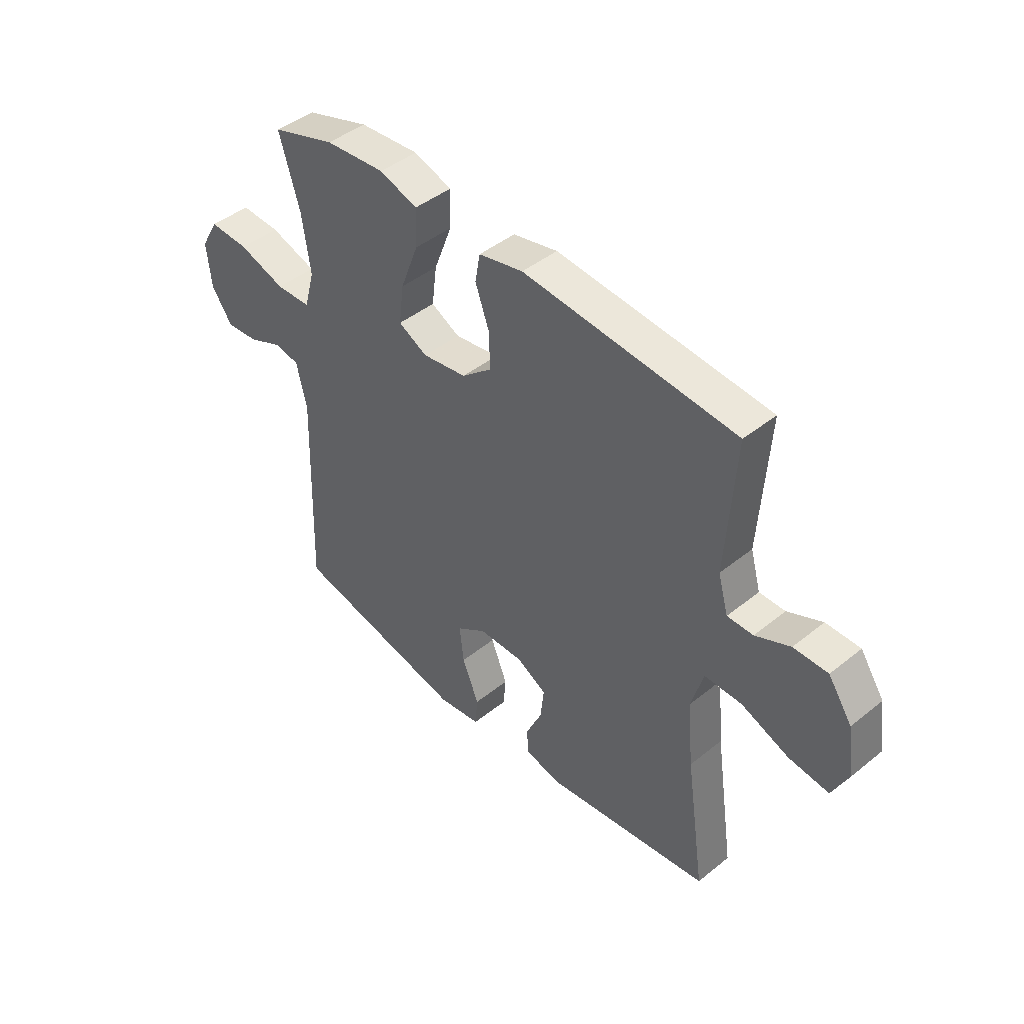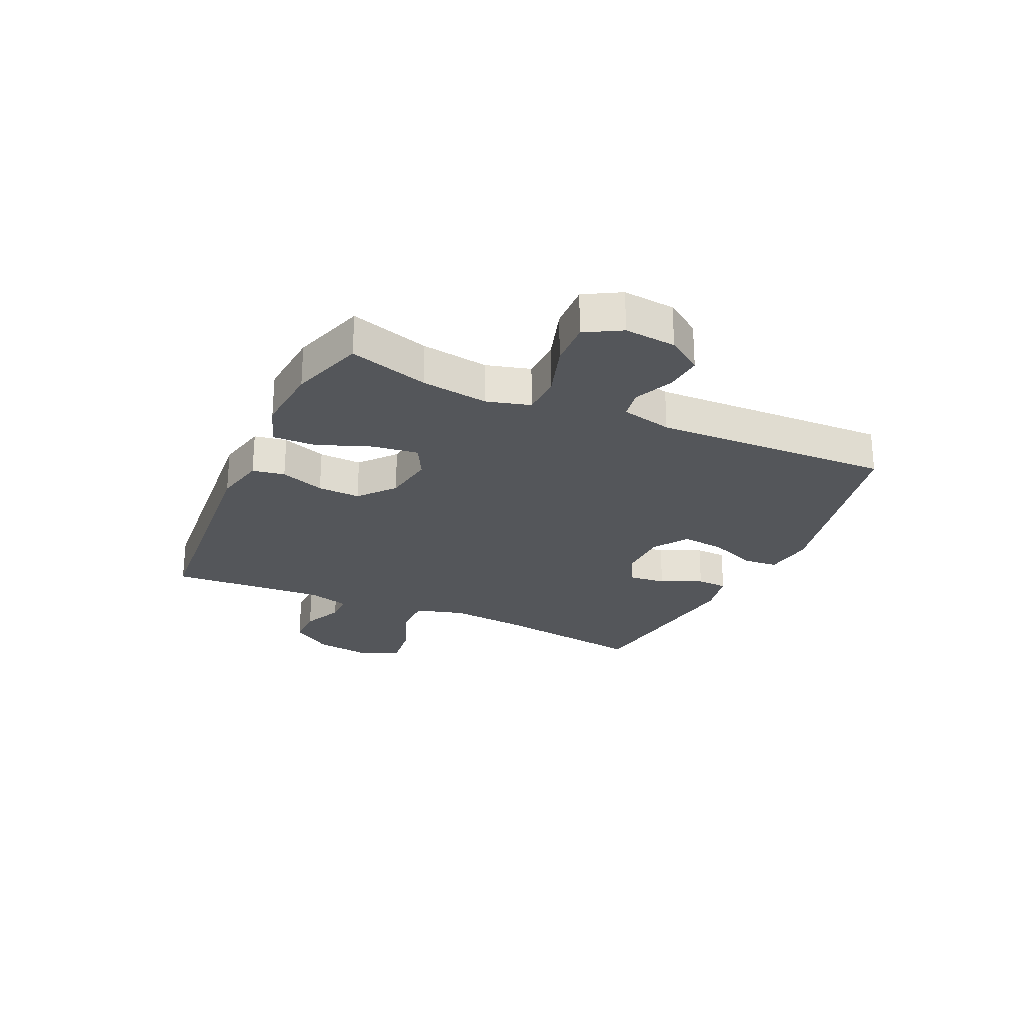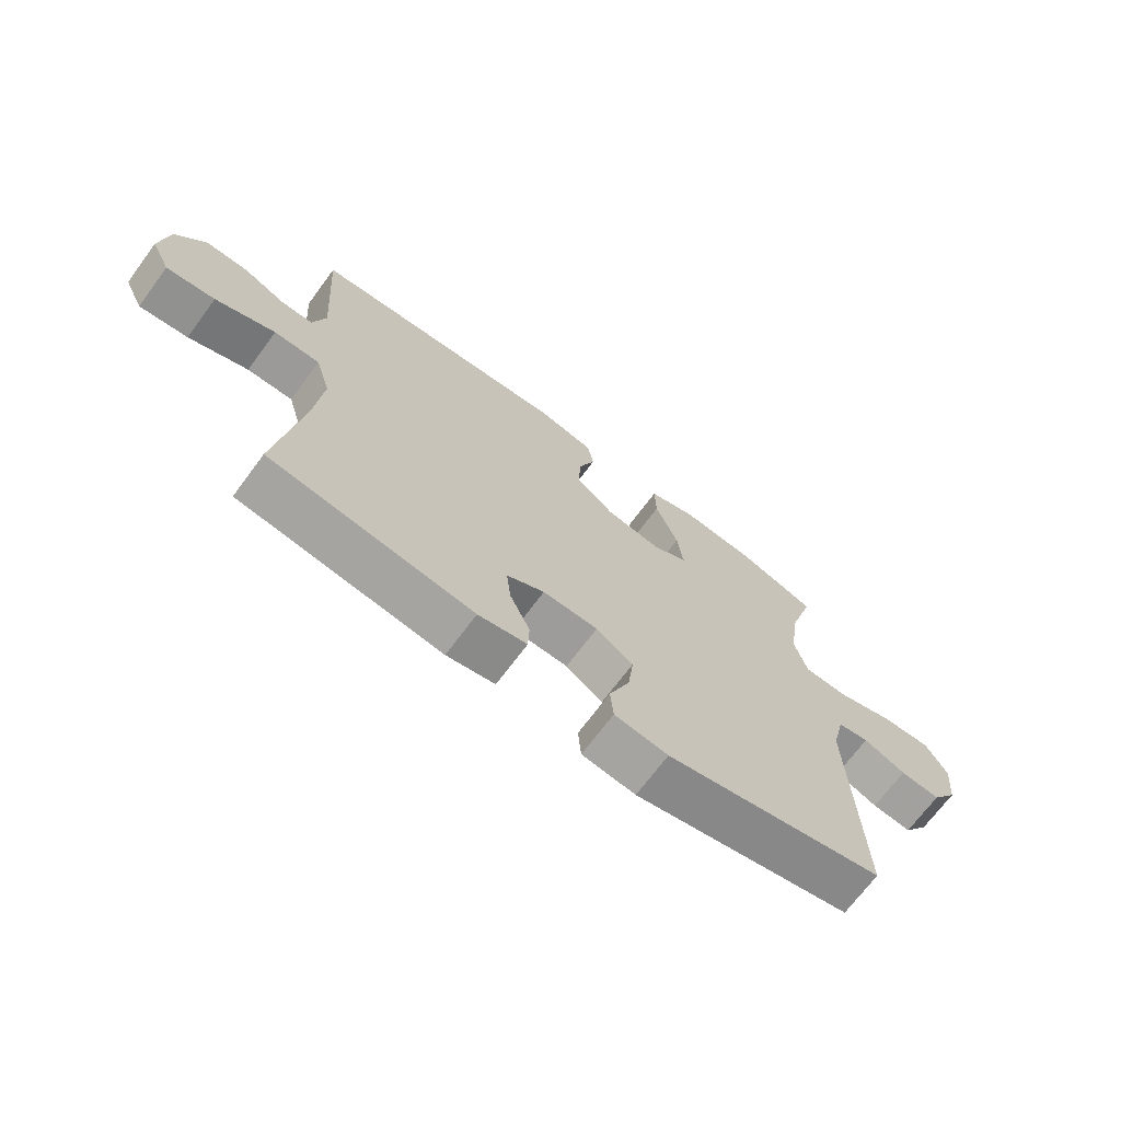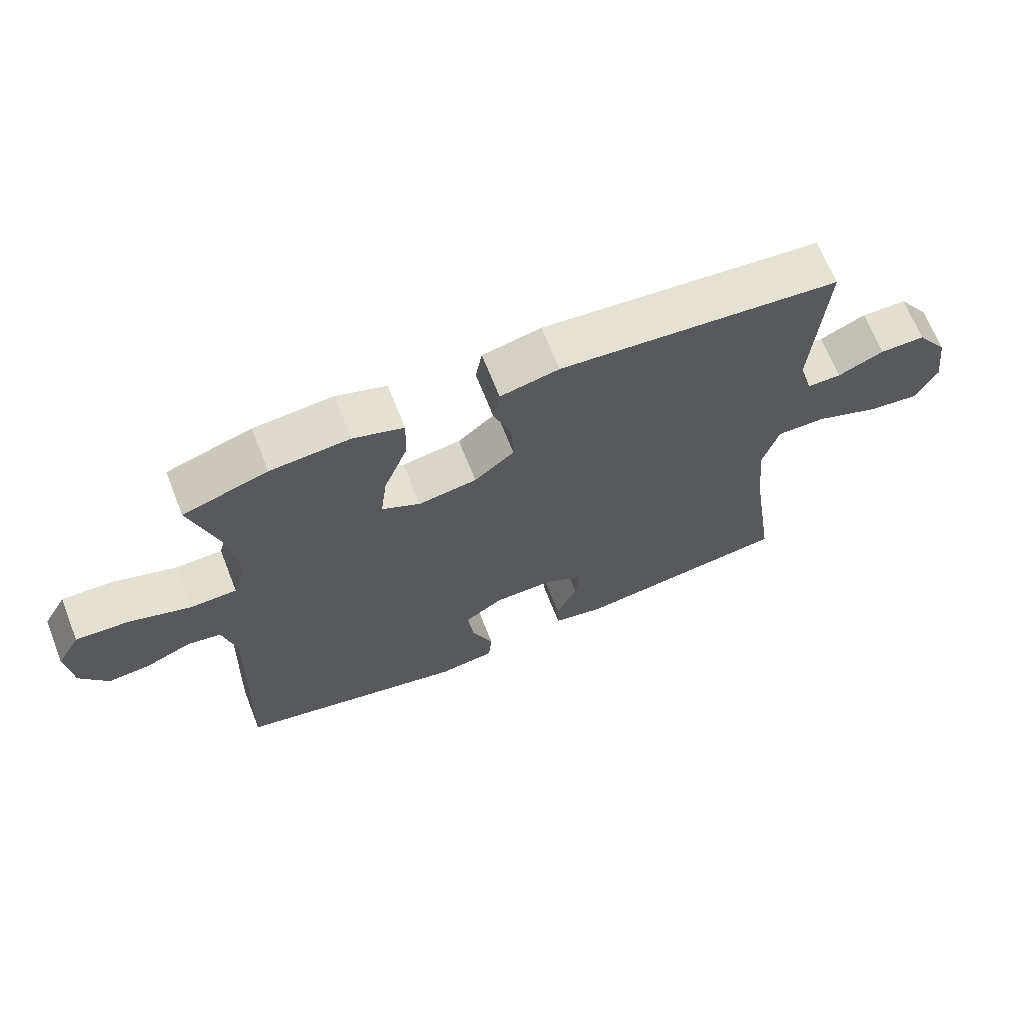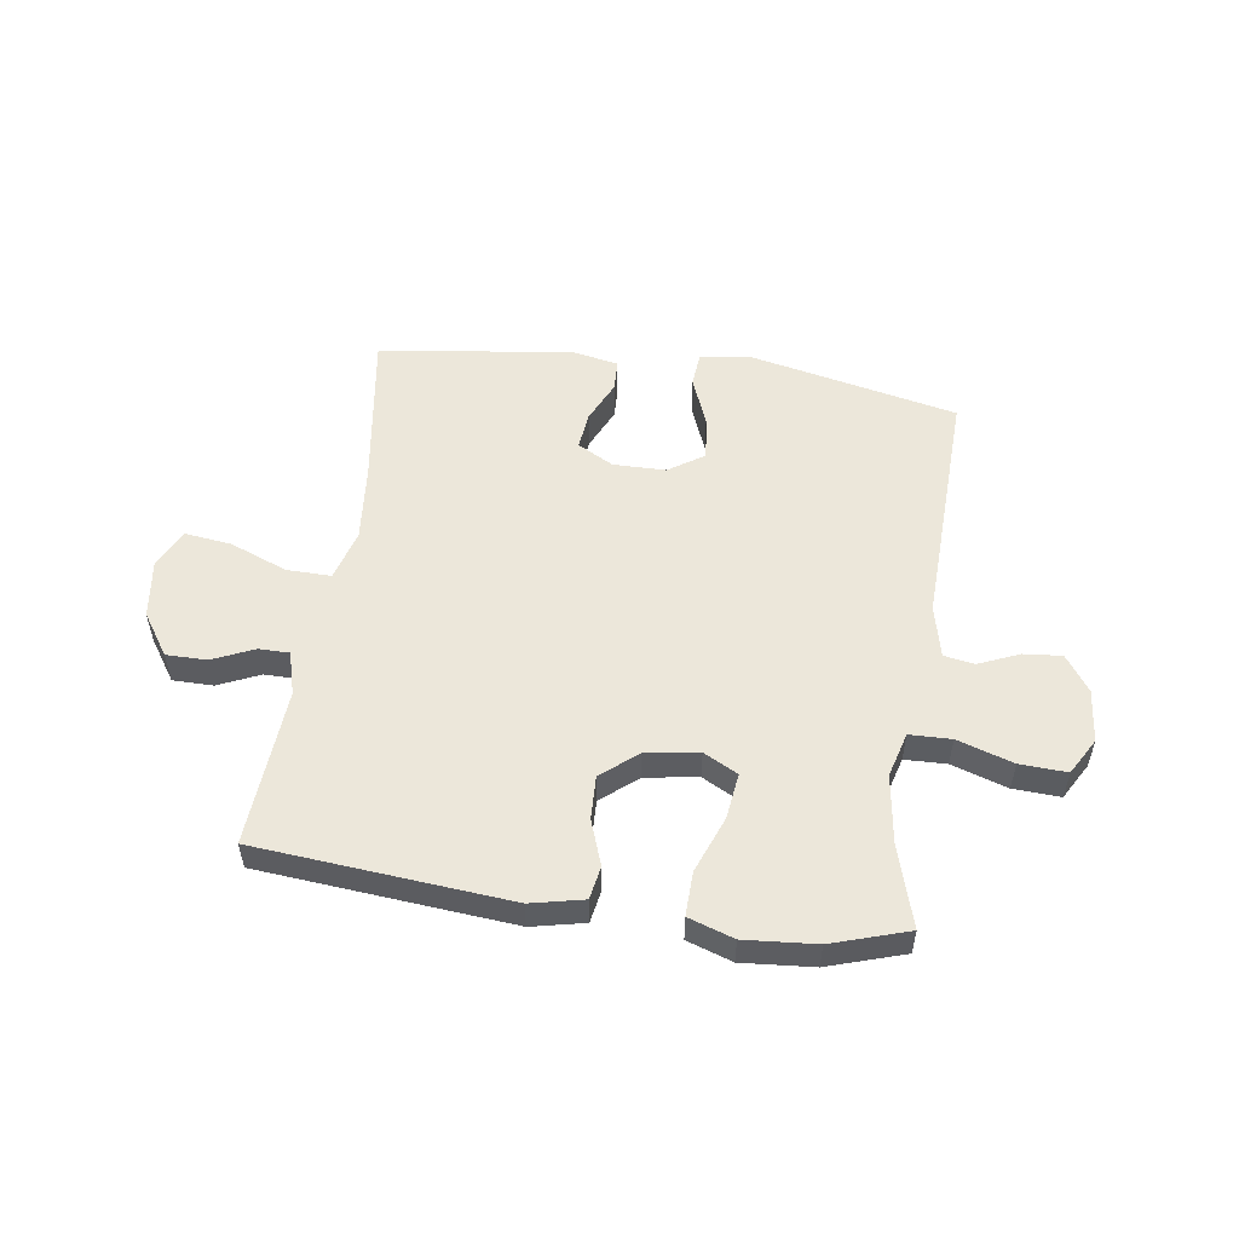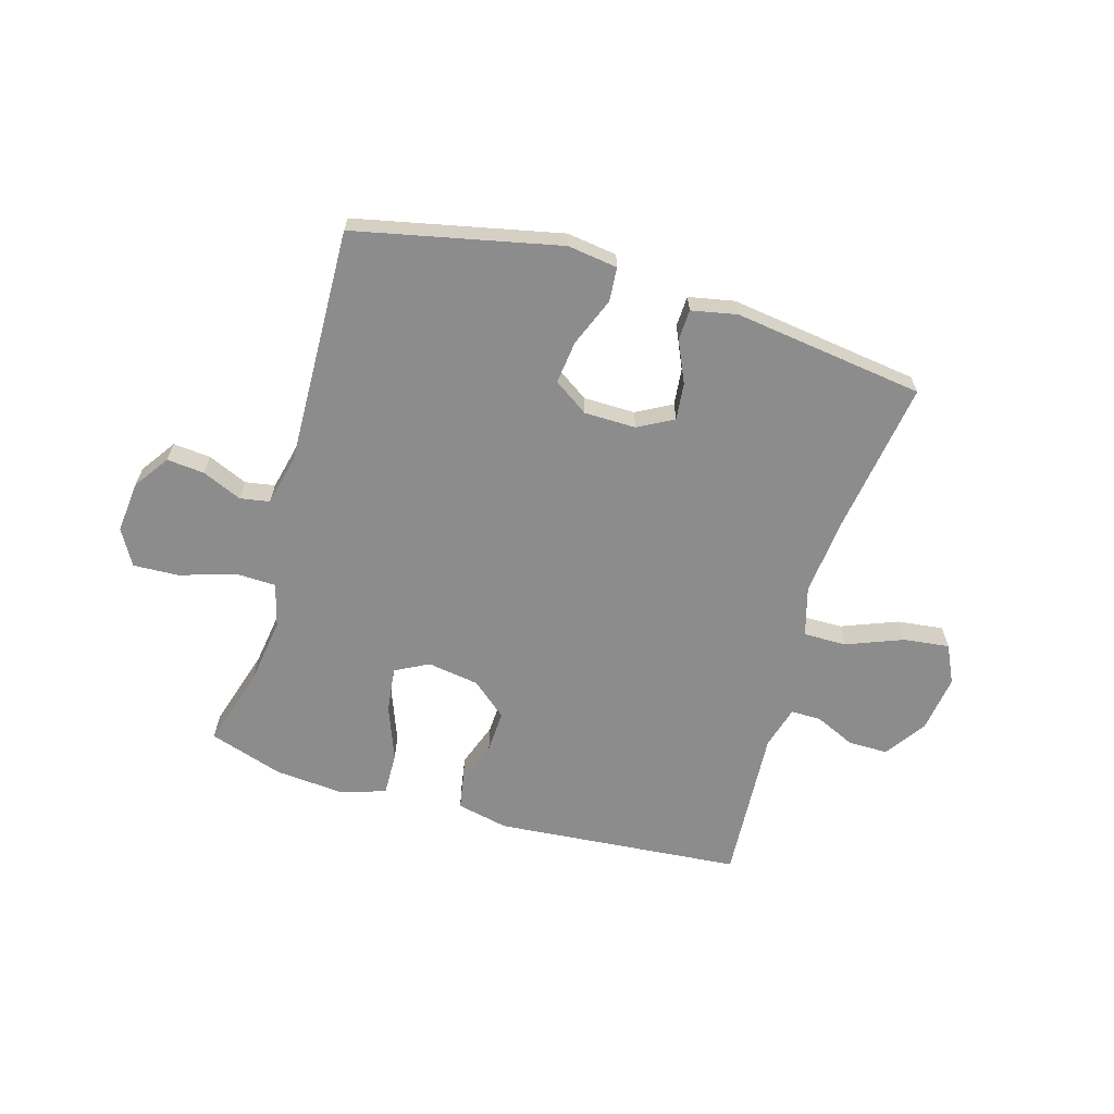
<metadata>
{"format":"obj","ext":"obj","renderer":"f3d","projection":"perspective","resolution":1024,"background":"white","views":[{"elev":44.3,"azim":-133.2,"up":"+Z"},{"elev":-25.1,"azim":65.4,"up":"+Y"},{"elev":-69.8,"azim":-36.6,"up":"+Z"},{"elev":67.4,"azim":158.5,"up":"+Z"},{"elev":53.6,"azim":8.3,"up":"+Y"},{"elev":-64.2,"azim":163.6,"up":"+Y"}]}
</metadata>
<code>
v 0.5 0.07 0.5
v 0.458 0.07 0.36
v 0.441 0.07 0.242
v 0.462 0.07 0.165
v 0.534 0.07 0.163
v 0.63 0.07 0.194
v 0.711 0.07 0.198
v 0.747 0.07 0.135
v 0.738 0.07 0.044
v 0.695 0.07 -0.018
v 0.629 0.07 -0.012
v 0.559 0.07 0.018
v 0.507 0.07 0.009
v 0.486 0.07 -0.081
v 0.5 0.07 -0.5
v 0.141 0.07 -0.578
v 0.053 0.07 -0.566
v 0.048 0.07 -0.506
v 0.082 0.07 -0.421
v 0.091 0.07 -0.345
v 0.03 0.07 -0.304
v -0.061 0.07 -0.303
v -0.123 0.07 -0.337
v -0.116 0.07 -0.402
v -0.083 0.07 -0.475
v -0.085 0.07 -0.529
v -0.165 0.07 -0.545
v -0.5 0.07 -0.5
v -0.46 0.07 -0.229
v -0.447 0.07 -0.094
v -0.472 0.07 -0.007
v -0.548 0.07 -0.008
v -0.647 0.07 -0.047
v -0.728 0.07 -0.057
v -0.76 0.07 0.01
v -0.746 0.07 0.111
v -0.697 0.07 0.183
v -0.627 0.07 0.183
v -0.556 0.07 0.151
v -0.503 0.07 0.151
v -0.482 0.07 0.226
v -0.5 0.07 0.5
v -0.065 0.07 0.538
v 0.026 0.07 0.518
v 0.036 0.07 0.461
v 0.008 0.07 0.383
v 0.005 0.07 0.308
v 0.067 0.07 0.256
v 0.158 0.07 0.242
v 0.217 0.07 0.273
v 0.207 0.07 0.353
v 0.17 0.07 0.45
v 0.168 0.07 0.526
v 0.246 0.07 0.552
v 0.369 0.07 0.542
v 0.5 0 0.5
v 0.458 0 0.36
v 0.441 0 0.242
v 0.462 0 0.165
v 0.534 0 0.163
v 0.63 0 0.194
v 0.711 0 0.198
v 0.747 0 0.135
v 0.738 0 0.044
v 0.695 0 -0.018
v 0.629 0 -0.012
v 0.559 0 0.018
v 0.507 0 0.009
v 0.486 0 -0.081
v 0.5 0 -0.5
v 0.141 0 -0.578
v 0.053 0 -0.566
v 0.048 0 -0.506
v 0.082 0 -0.421
v 0.091 0 -0.345
v 0.03 0 -0.304
v -0.061 0 -0.303
v -0.123 0 -0.337
v -0.116 0 -0.402
v -0.083 0 -0.475
v -0.085 0 -0.529
v -0.165 0 -0.545
v -0.5 0 -0.5
v -0.46 0 -0.229
v -0.447 0 -0.094
v -0.472 0 -0.007
v -0.548 0 -0.008
v -0.647 0 -0.047
v -0.728 0 -0.057
v -0.76 0 0.01
v -0.746 0 0.111
v -0.697 0 0.183
v -0.627 0 0.183
v -0.556 0 0.151
v -0.503 0 0.151
v -0.482 0 0.226
v -0.5 0 0.5
v -0.065 0 0.538
v 0.026 0 0.518
v 0.036 0 0.461
v 0.008 0 0.383
v 0.005 0 0.308
v 0.067 0 0.256
v 0.158 0 0.242
v 0.217 0 0.273
v 0.207 0 0.353
v 0.17 0 0.45
v 0.168 0 0.526
v 0.246 0 0.552
v 0.369 0 0.542
f 54 55 1 2
f 51 52 53 54
f 50 51 54 2
f 49 50 2 3
f 43 44 45 46
f 41 42 43 46
f 40 41 46 47
f 36 37 38 39
f 36 39 40
f 35 36 40
f 32 33 34 35
f 31 32 35 40
f 30 31 40 47
f 26 27 28 29
f 24 25 26 29
f 23 24 29 30
f 22 23 30 47
f 16 17 18 19
f 14 15 16 19
f 13 14 19 20
f 9 10 11 12
f 7 8 9 12
f 5 6 7 12
f 4 5 12 13
f 49 3 4
f 48 49 4 13
f 21 22 47 48
f 13 20 21 48
f 57 56 110 109
f 109 108 107 106
f 57 109 106 105
f 58 57 105 104
f 101 100 99 98
f 101 98 97 96
f 102 101 96 95
f 94 93 92 91
f 95 94 91
f 95 91 90
f 90 89 88 87
f 95 90 87 86
f 102 95 86 85
f 84 83 82 81
f 84 81 80 79
f 85 84 79 78
f 102 85 78 77
f 74 73 72 71
f 74 71 70 69
f 75 74 69 68
f 67 66 65 64
f 67 64 63 62
f 67 62 61 60
f 68 67 60 59
f 59 58 104
f 68 59 104 103
f 103 102 77 76
f 103 76 75 68
f 1 56 57 2
f 2 57 58 3
f 3 58 59 4
f 4 59 60 5
f 5 60 61 6
f 6 61 62 7
f 7 62 63 8
f 8 63 64 9
f 9 64 65 10
f 10 65 66 11
f 11 66 67 12
f 12 67 68 13
f 13 68 69 14
f 14 69 70 15
f 15 70 71 16
f 16 71 72 17
f 17 72 73 18
f 18 73 74 19
f 19 74 75 20
f 20 75 76 21
f 21 76 77 22
f 22 77 78 23
f 23 78 79 24
f 24 79 80 25
f 25 80 81 26
f 26 81 82 27
f 27 82 83 28
f 28 83 84 29
f 29 84 85 30
f 30 85 86 31
f 31 86 87 32
f 32 87 88 33
f 33 88 89 34
f 34 89 90 35
f 35 90 91 36
f 36 91 92 37
f 37 92 93 38
f 38 93 94 39
f 39 94 95 40
f 40 95 96 41
f 41 96 97 42
f 42 97 98 43
f 43 98 99 44
f 44 99 100 45
f 45 100 101 46
f 46 101 102 47
f 47 102 103 48
f 48 103 104 49
f 49 104 105 50
f 50 105 106 51
f 51 106 107 52
f 52 107 108 53
f 53 108 109 54
f 54 109 110 55
f 55 110 56 1

</code>
